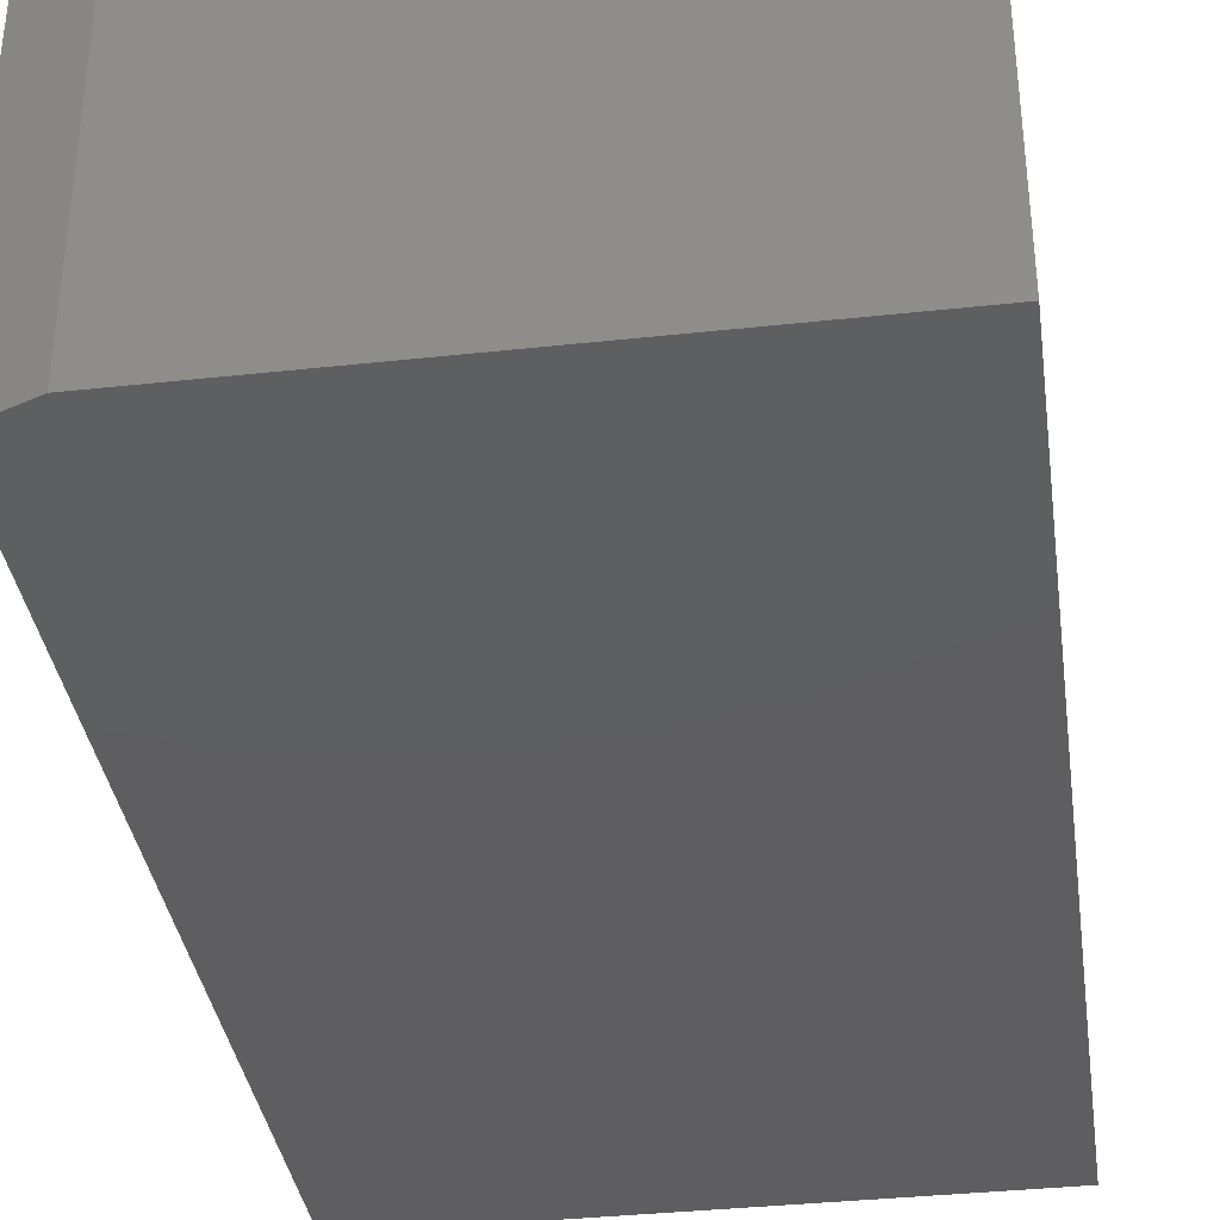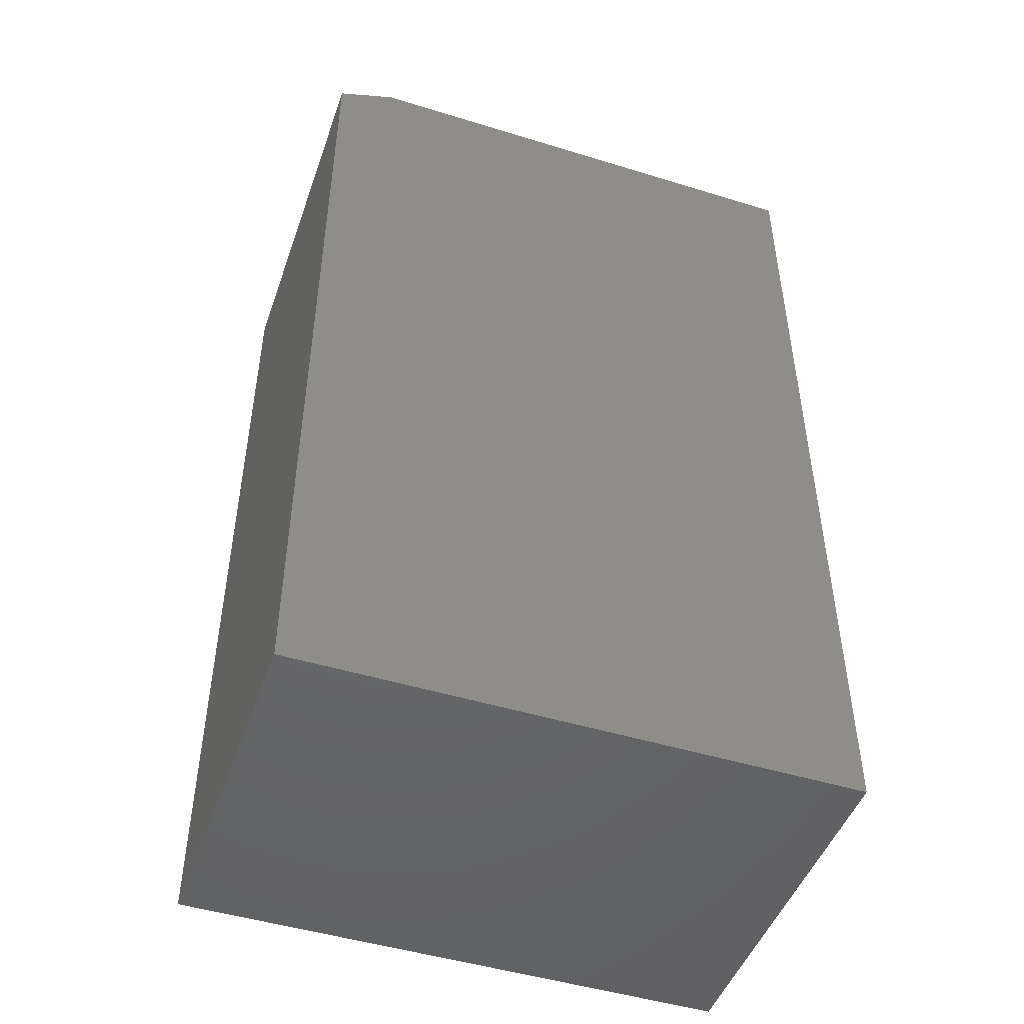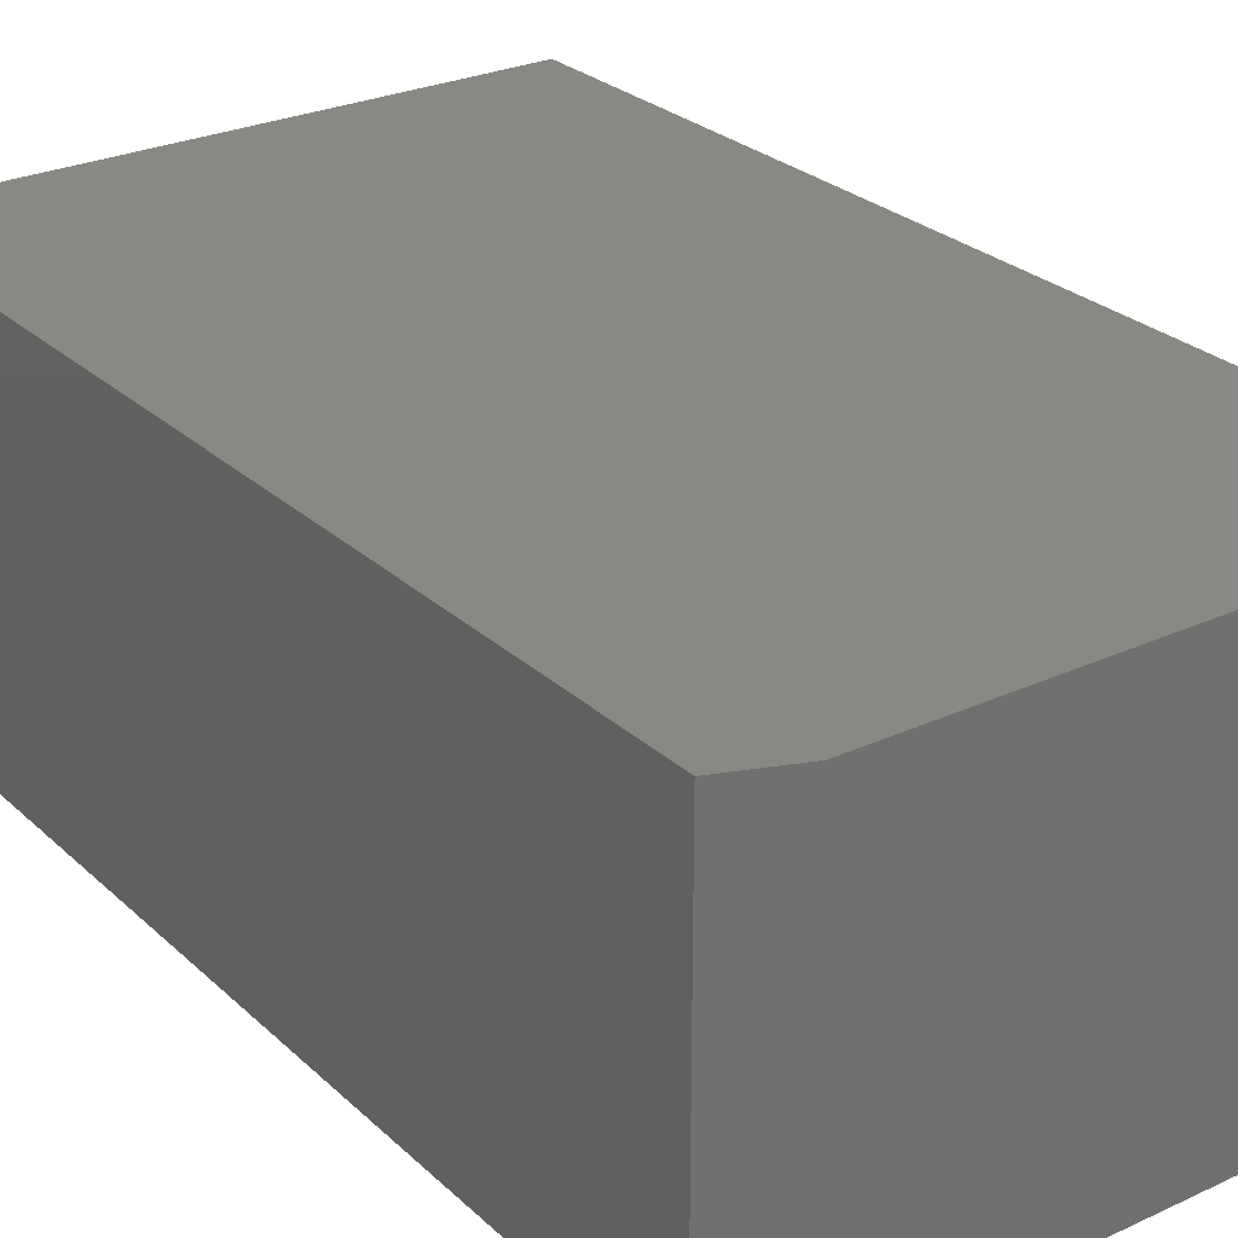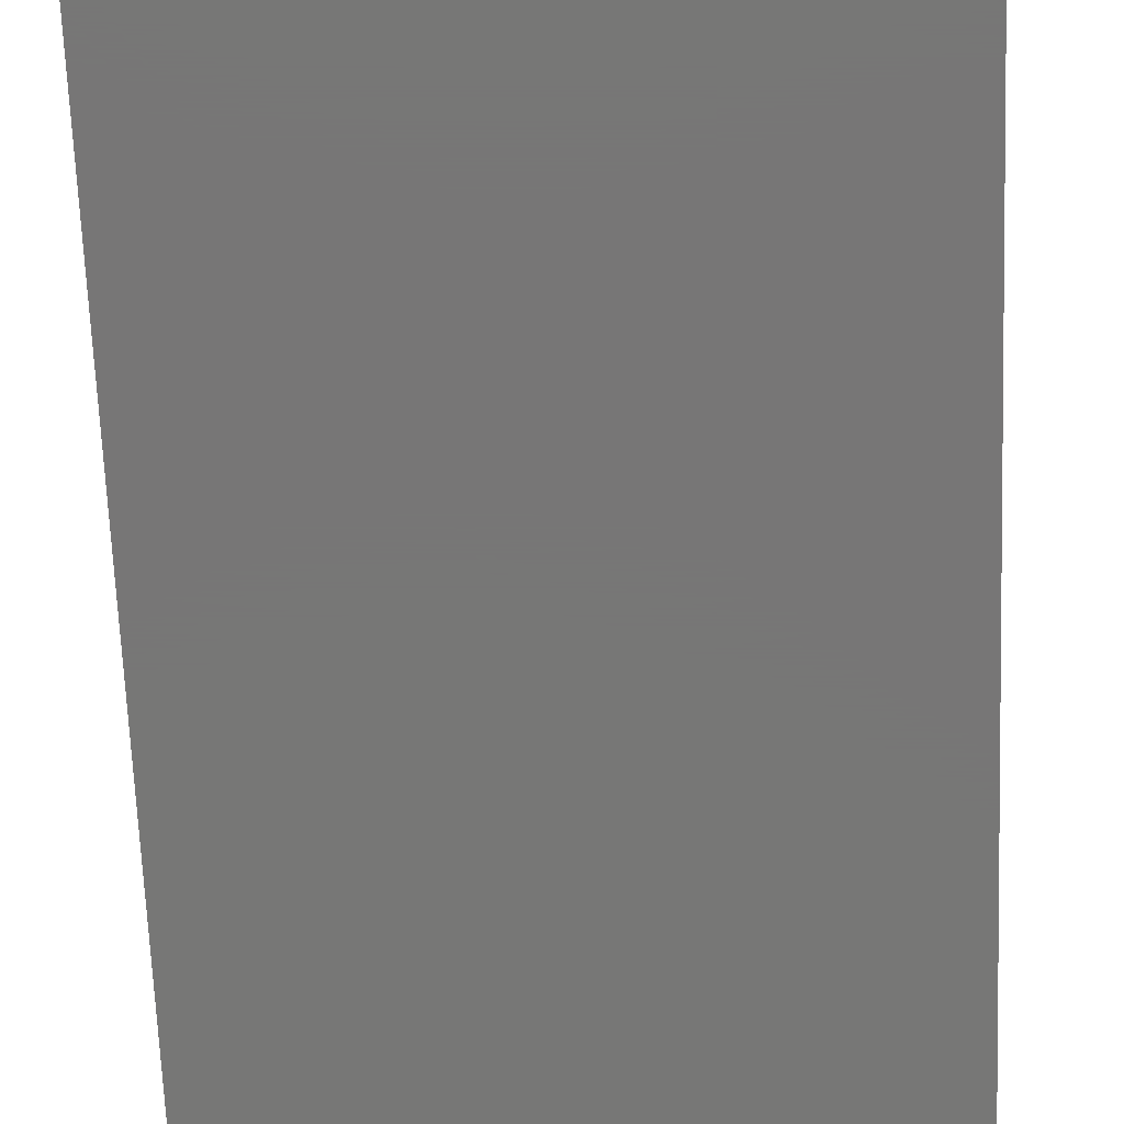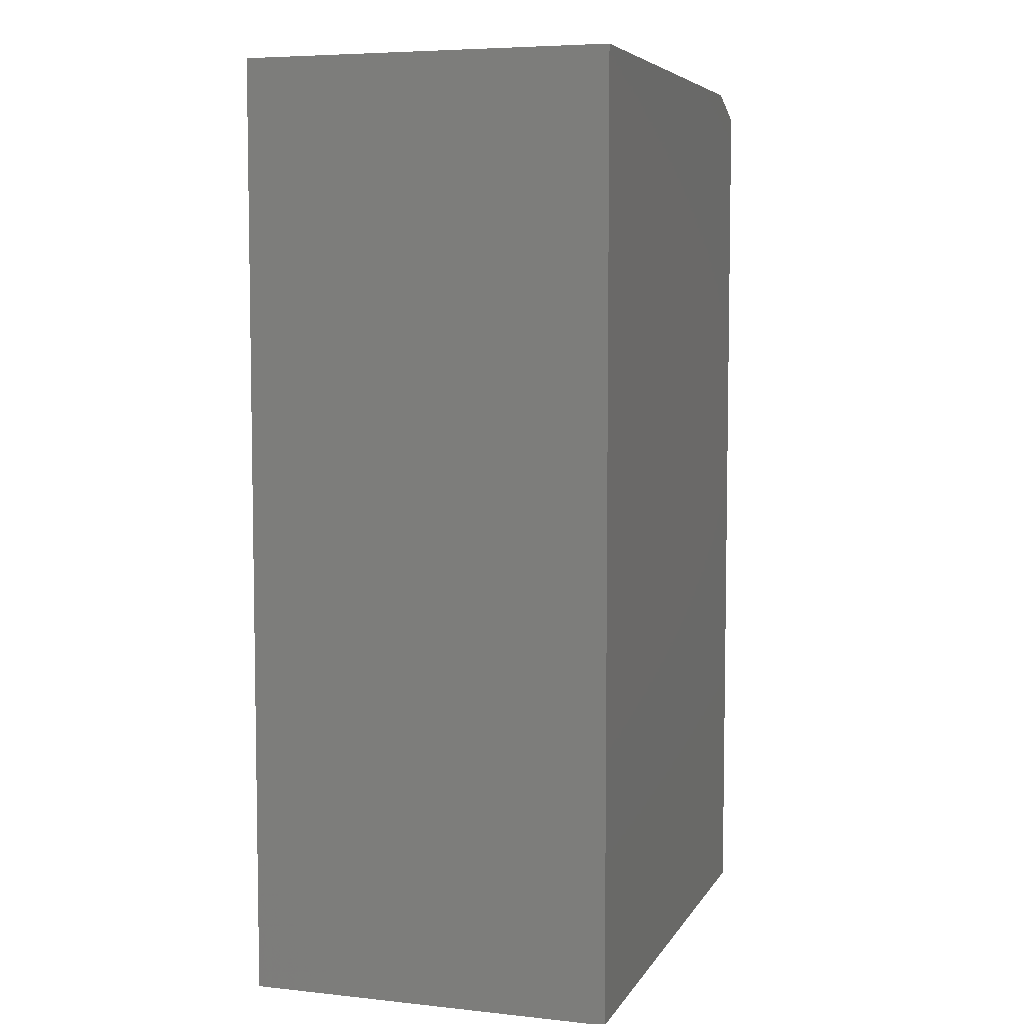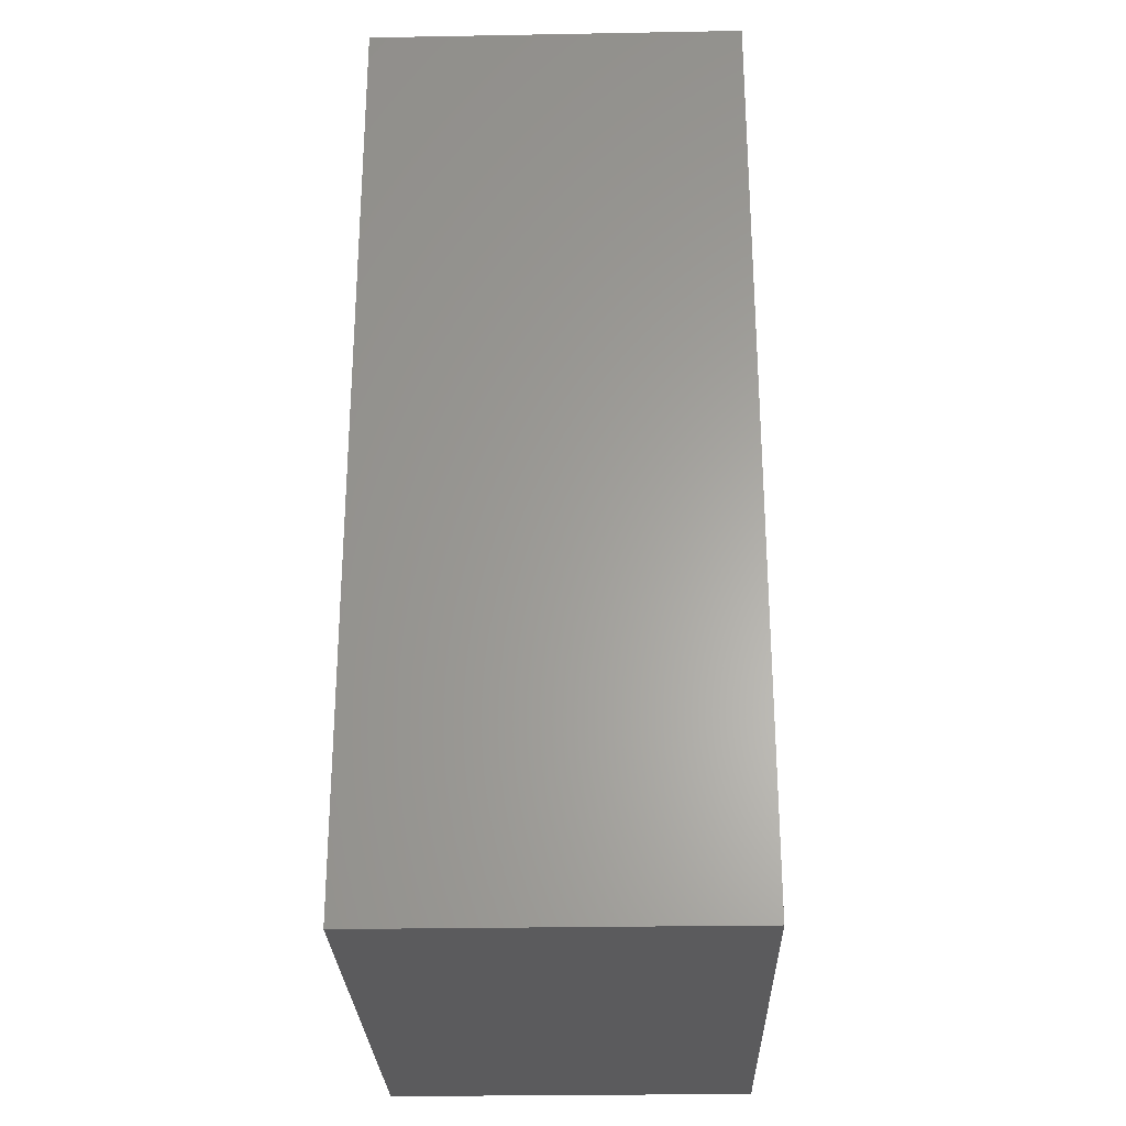
<metadata>
{"format":"stl","ext":"stl","renderer":"f3d","projection":"perspective","resolution":1024,"background":"white","views":[{"elev":-36.3,"azim":8.1,"up":"+Y"},{"elev":-47.7,"azim":-19.1,"up":"+Z"},{"elev":27.0,"azim":-35.7,"up":"+Y"},{"elev":-69.2,"azim":-177.7,"up":"+Y"},{"elev":6.0,"azim":107.9,"up":"+Z"},{"elev":-27.2,"azim":-88.4,"up":"+Z"}]}
</metadata>
<code>
# stl→obj: 10 verts, 16 faces
v 0 -0.4844 -0.4844
v 0.7276 -0.4844 -0.4844
v 7.367e-17 -0.4844 0.7188
v 0.7276 -0.4844 0.75
v 0.07812 -0.4844 0.75
v 0.07812 6.852e-17 0.75
v 0.7276 6.852e-17 0.75
v 7.367e-17 6.679e-17 0.7188
v 0.7276 -2.473e-33 -0.4844
v 0 0 -0.4844
f 1 2 3
f 3 2 4
f 3 4 5
f 6 7 8
f 8 7 9
f 8 9 10
f 3 8 1
f 1 8 10
f 4 7 5
f 5 7 6
f 5 6 3
f 3 6 8
f 2 9 4
f 4 9 7
f 1 10 2
f 2 10 9

</code>
